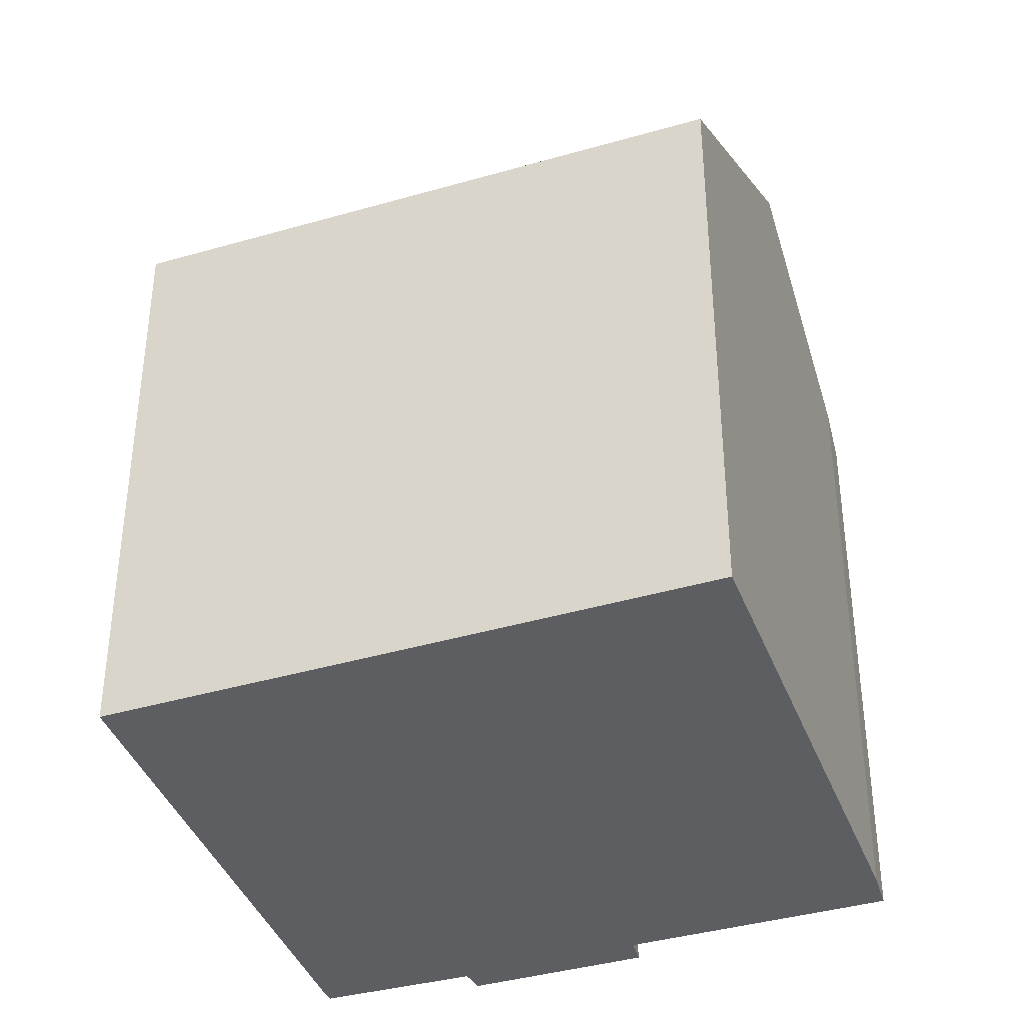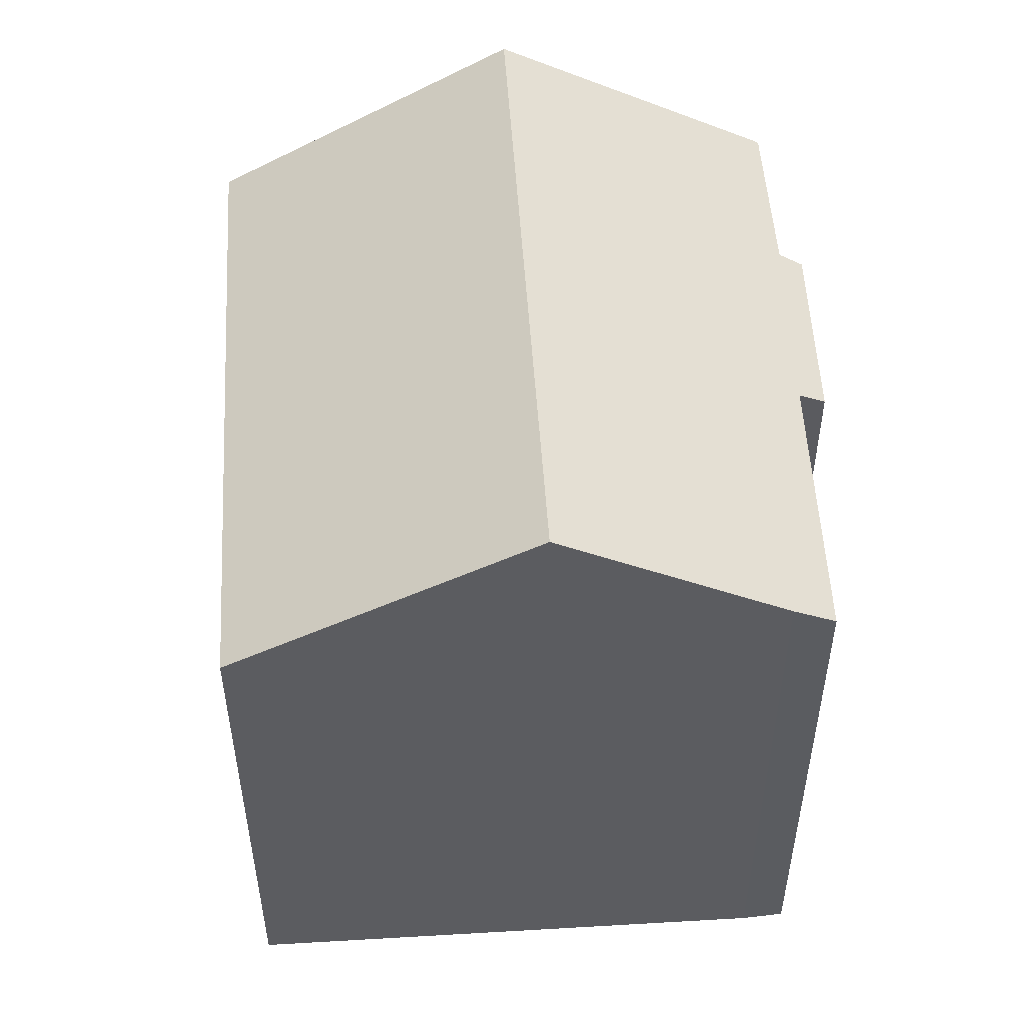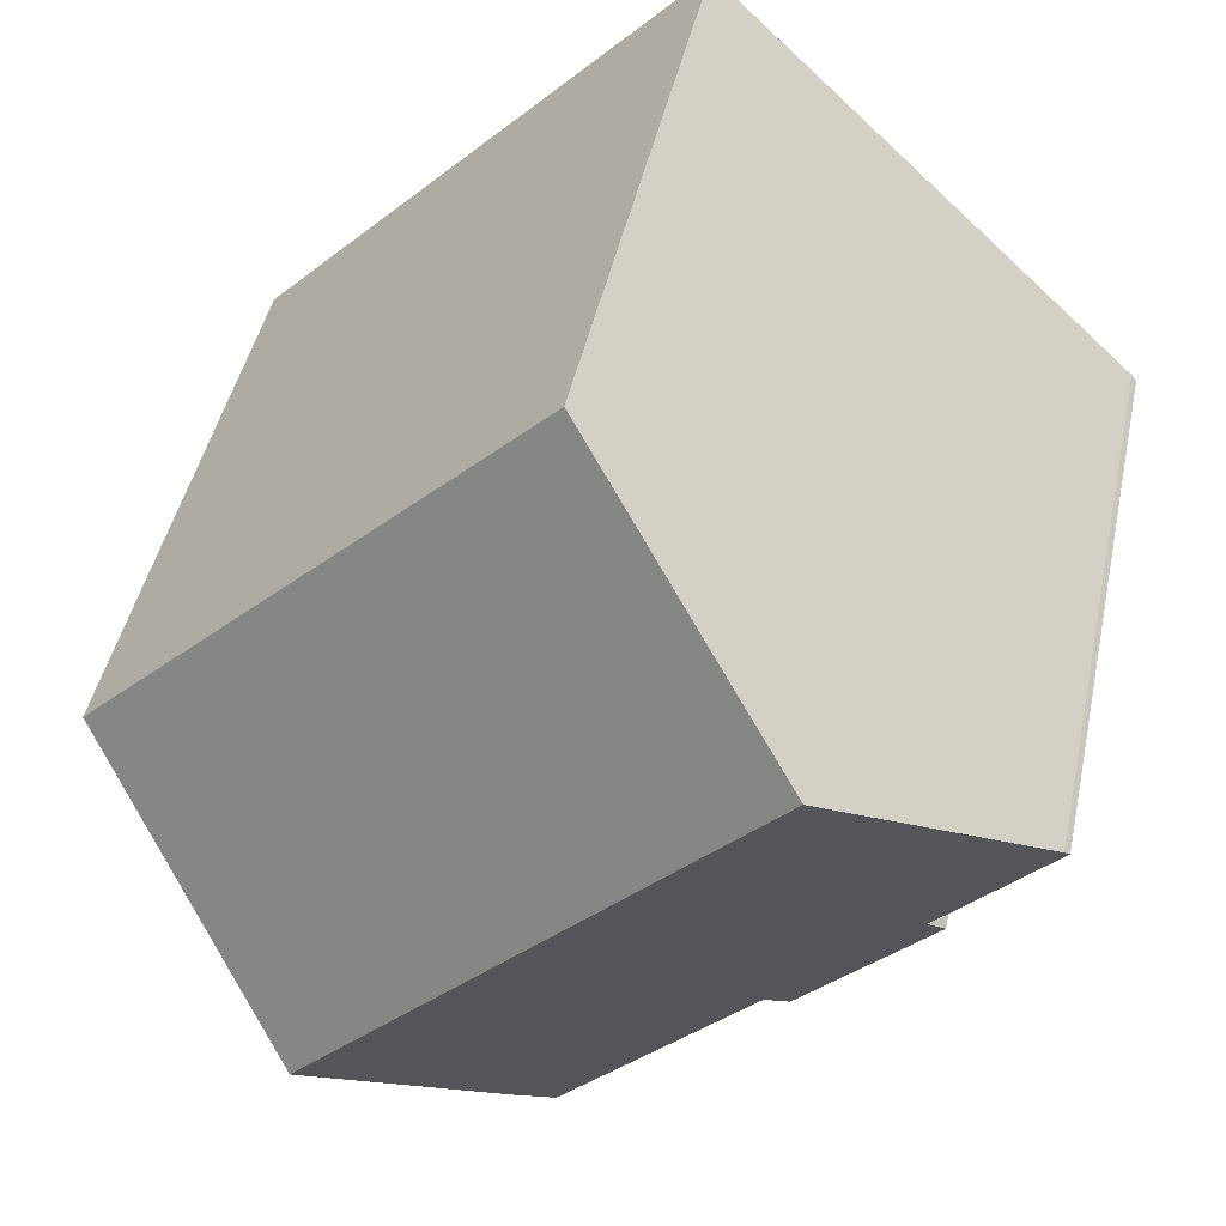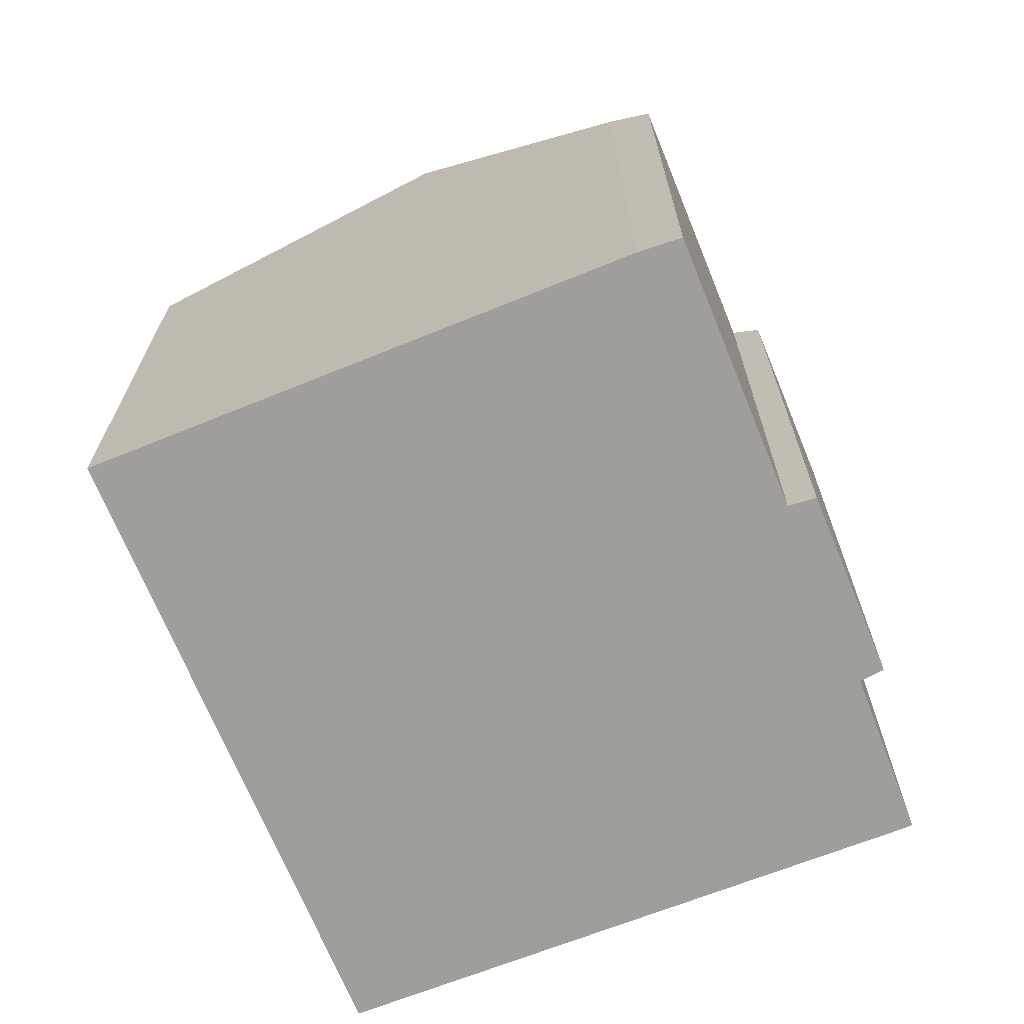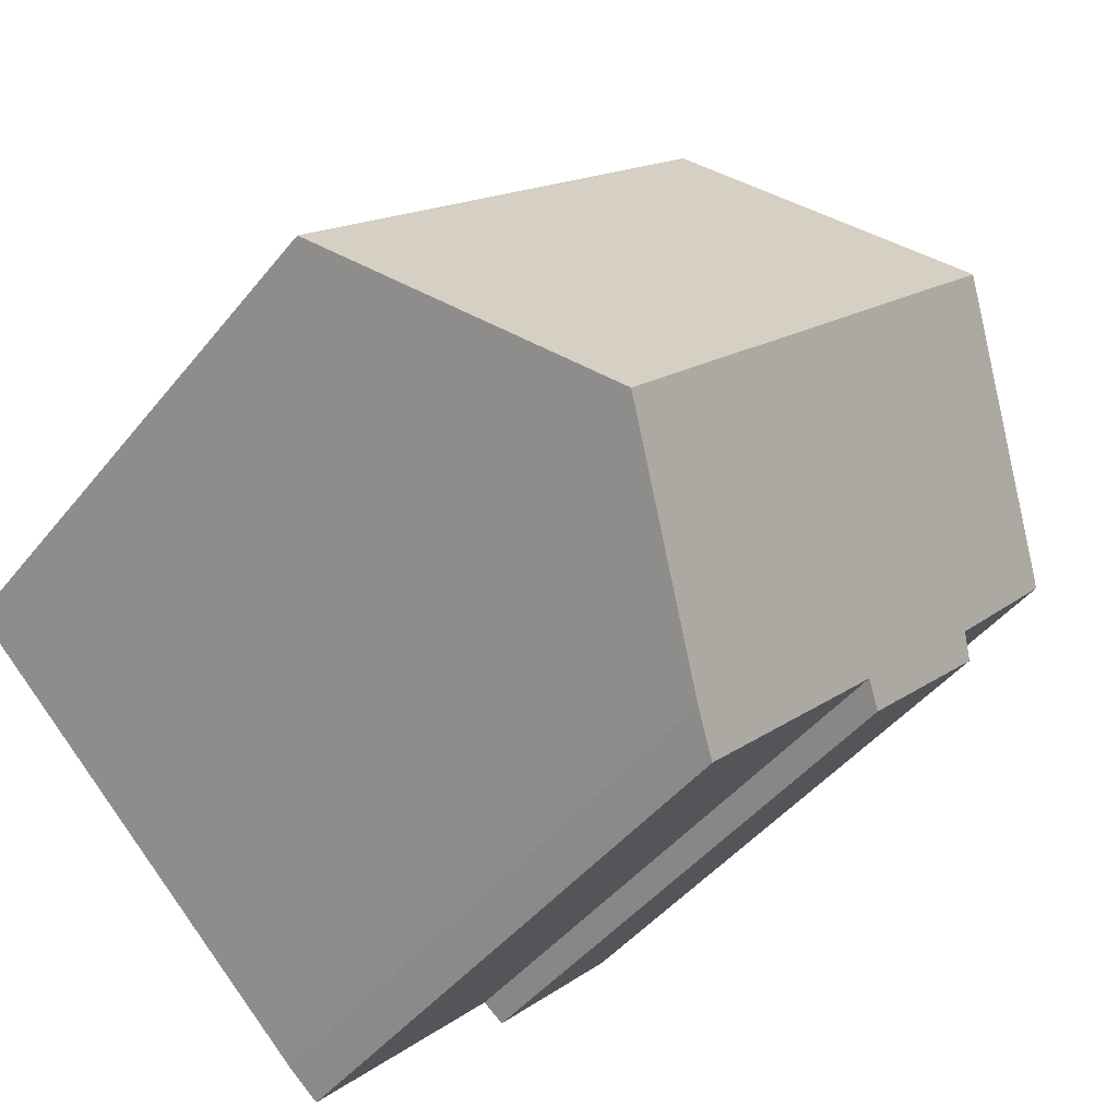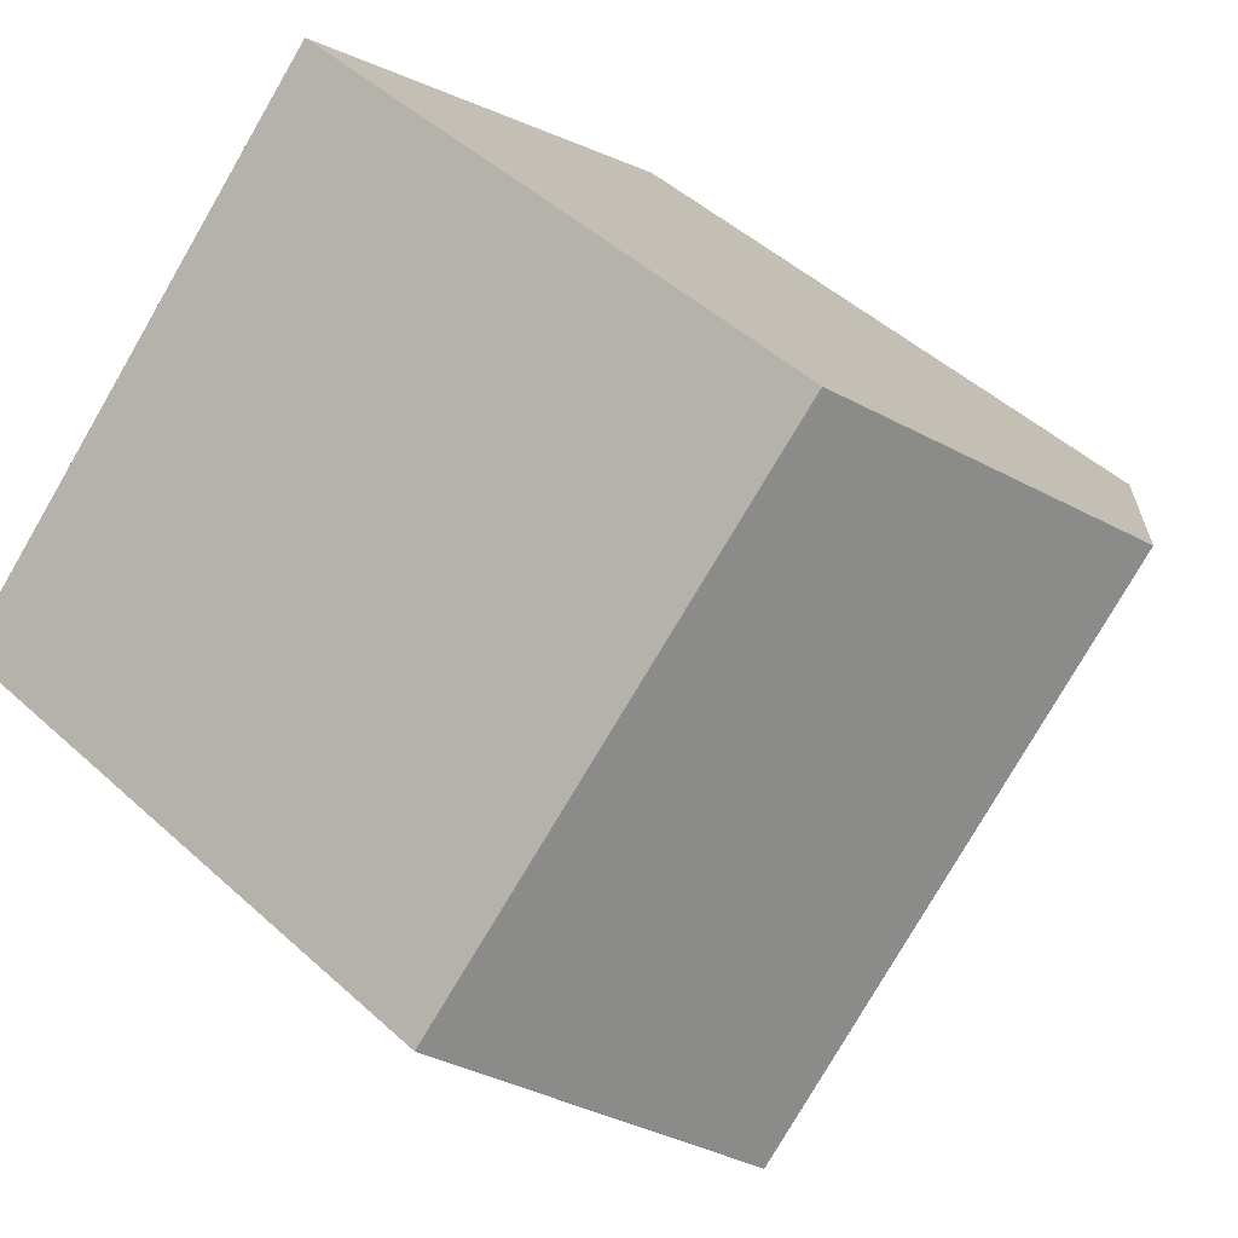
<metadata>
{"format":"obj","ext":"obj","renderer":"f3d","projection":"perspective","resolution":1024,"background":"white","views":[{"elev":-39.2,"azim":65.6,"up":"+Y"},{"elev":54.4,"azim":132.3,"up":"+Y"},{"elev":44.6,"azim":-168.1,"up":"+Z"},{"elev":-70.8,"azim":157.9,"up":"+Y"},{"elev":-44.7,"azim":144.2,"up":"+Z"},{"elev":47.9,"azim":135.5,"up":"+Z"}]}
</metadata>
<code>
v  2.157 13.67 -3.162
v  5.643 14.06 -5.825
v  5.143 13.69 -6.221
v  10.79 14.66 -9.692
v  10.03 14.08 -10.34
v  14.61 17.76 -5.983
v  4.661 17.76 4.382
v  2.515 14 -2.719
v  0 14.04 8.596e-16
v  0.117 14.14 0.132
v  19.73 13.61 -1.018
v  18.94 13.61 -0.195
v  19.75 13.6 -1.005
v  9.709 13.74 9.104
v  2.515 1.665e-16 -2.719
v  2.157 1.936e-16 -3.162
v  0.117 -8.083e-18 0.132
v  0 0 0
v  9.709 -5.575e-16 9.104
v  4.661 -2.683e-16 4.382
v  10.03 6.334e-16 -10.34
v  5.643 3.567e-16 -5.825
v  5.143 3.809e-16 -6.221
v  19.75 6.154e-17 -1.005
v  18.94 1.194e-17 -0.195
v  19.73 6.233e-17 -1.018
v  10.79 5.935e-16 -9.692
v  14.61 3.664e-16 -5.983
g defaultobject
f 1 2 3
f 2 4 5
f 4 2 6
f 6 2 7
f 7 2 8
f 8 2 1
f 7 8 9
f 7 9 10
f 11 12 13
f 12 11 14
f 14 11 6
f 14 6 7
f 1 15 8
f 15 1 16
f 9 17 10
f 17 9 18
f 10 14 7
f 14 10 17
f 14 17 19
f 19 17 20
f 8 18 9
f 18 8 15
f 21 2 5
f 2 21 22
f 23 1 3
f 1 23 16
f 19 12 14
f 12 19 13
f 13 19 24
f 24 19 25
f 13 26 11
f 26 13 24
f 11 4 6
f 4 11 26
f 4 26 27
f 27 26 28
f 27 5 4
f 5 27 21
f 22 3 2
f 3 22 23
f 25 26 24
f 26 25 28
f 28 25 19
f 28 19 27
f 27 19 20
f 27 20 21
f 21 20 22
f 22 20 17
f 22 17 15
f 22 15 23
f 15 17 18
f 16 23 15

</code>
